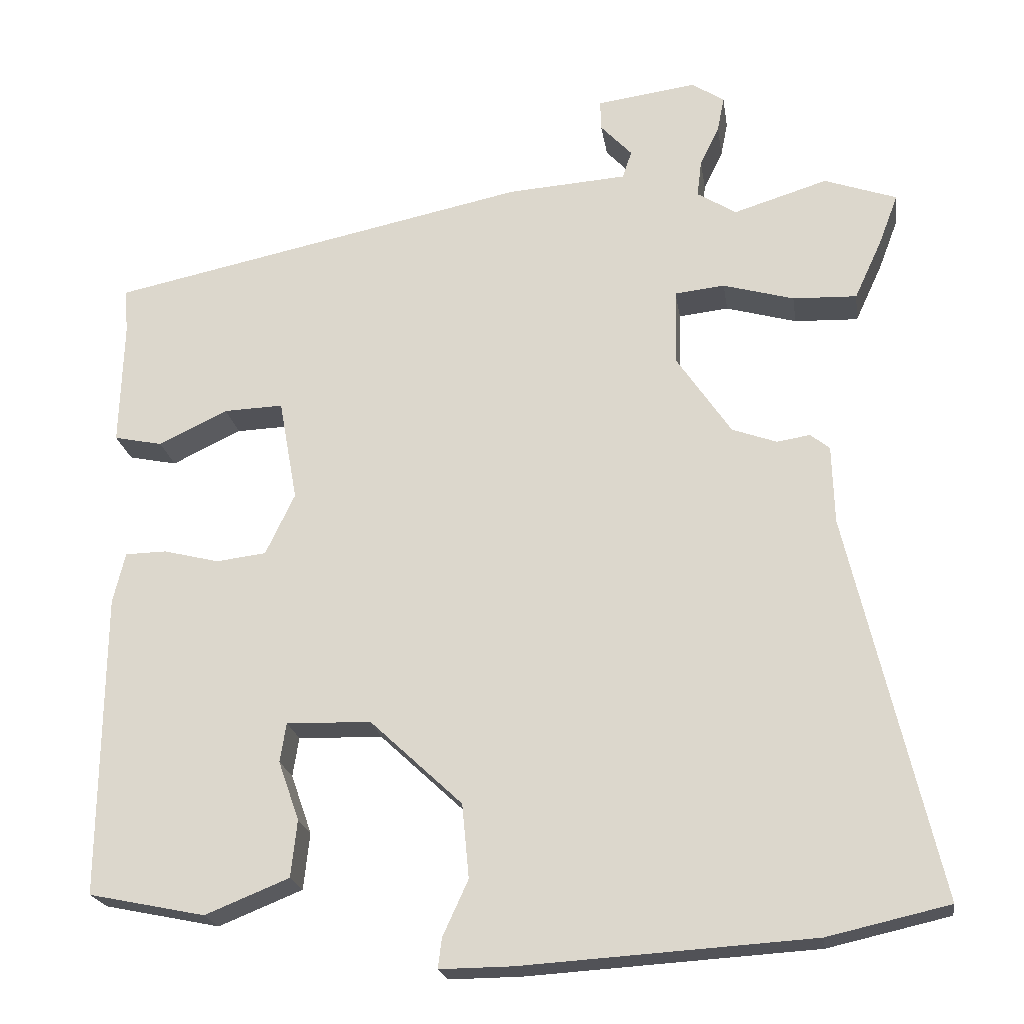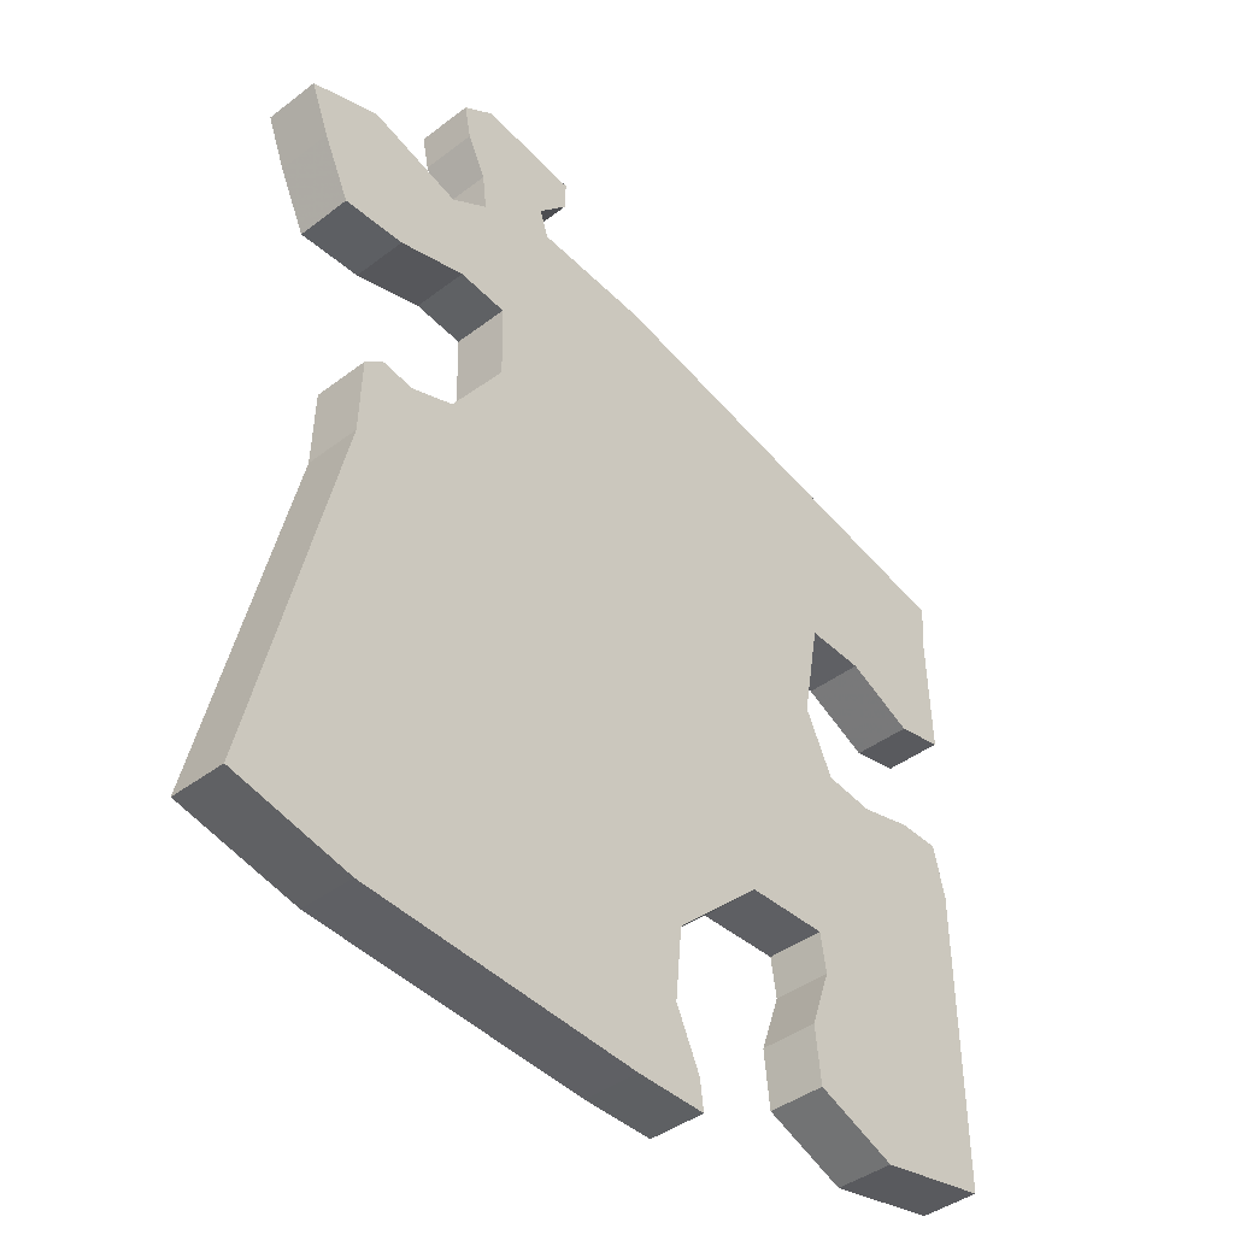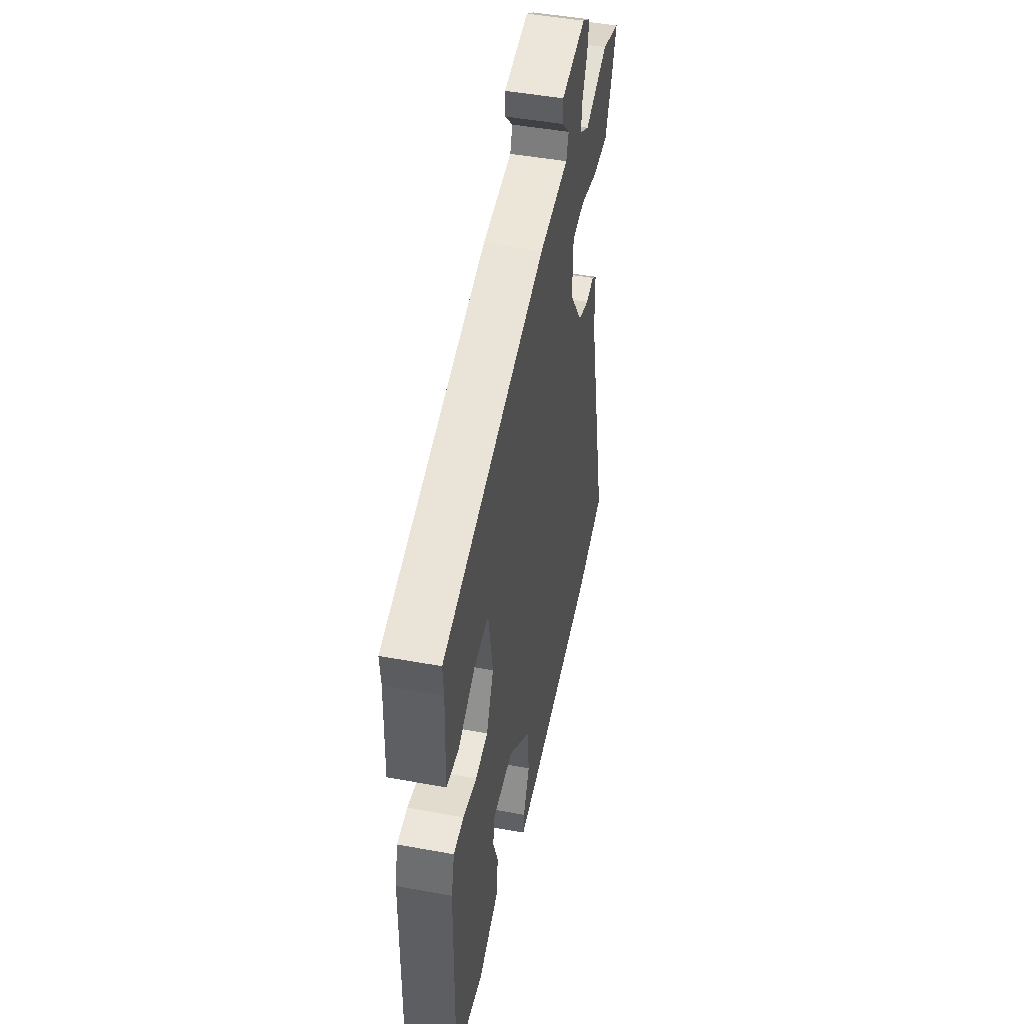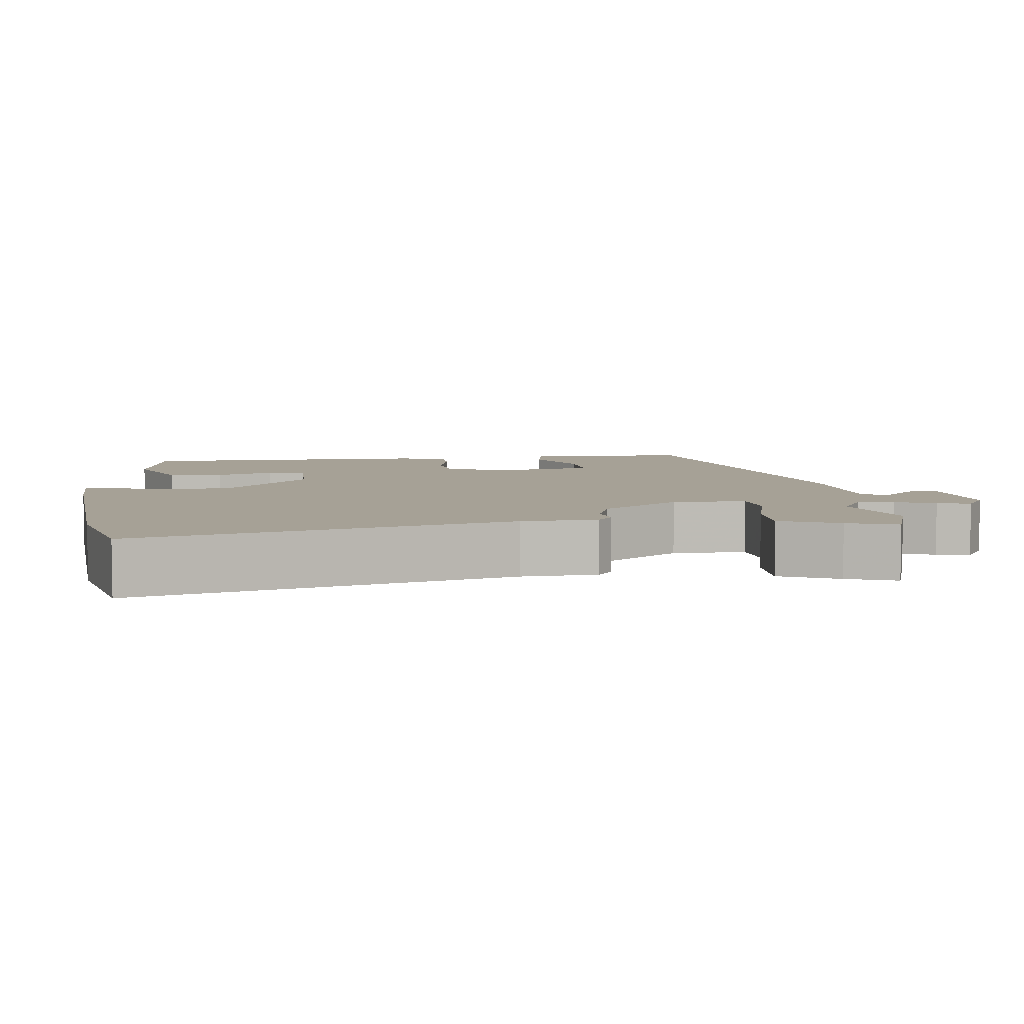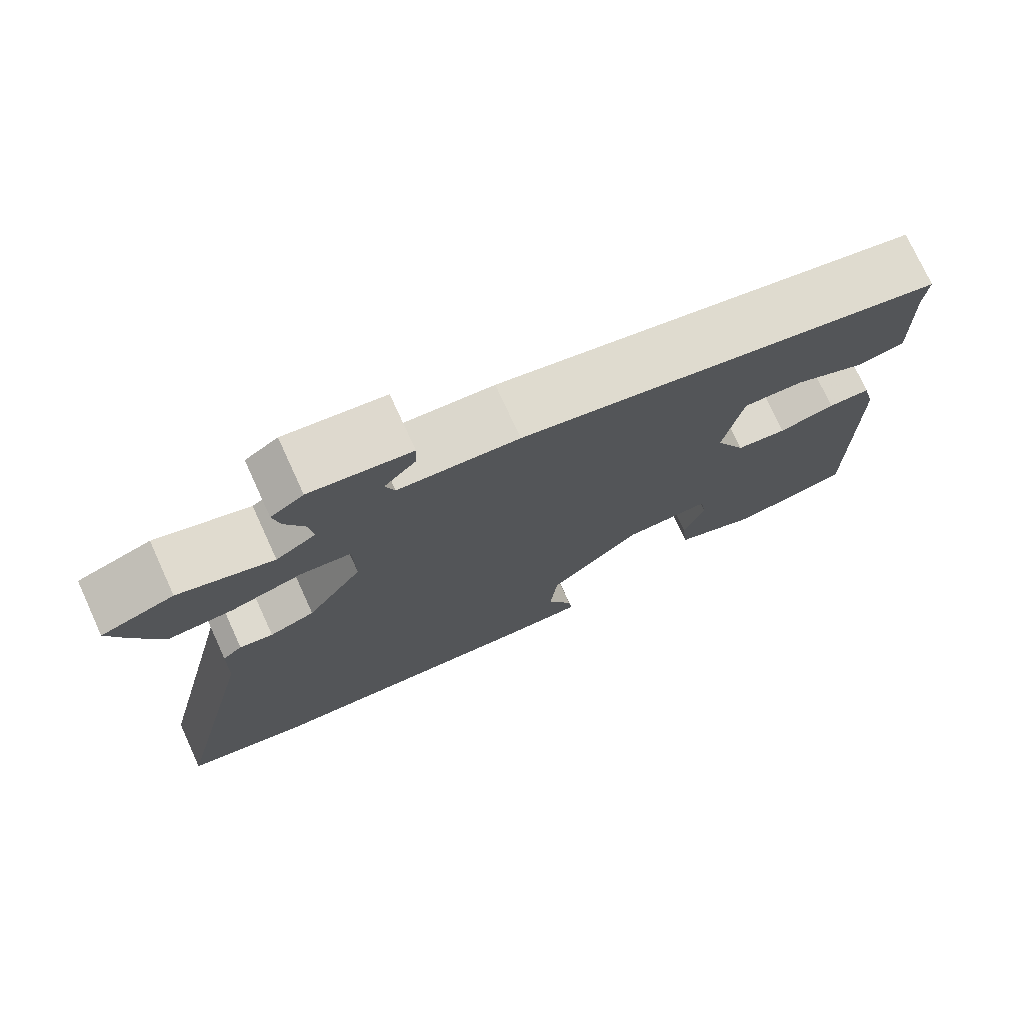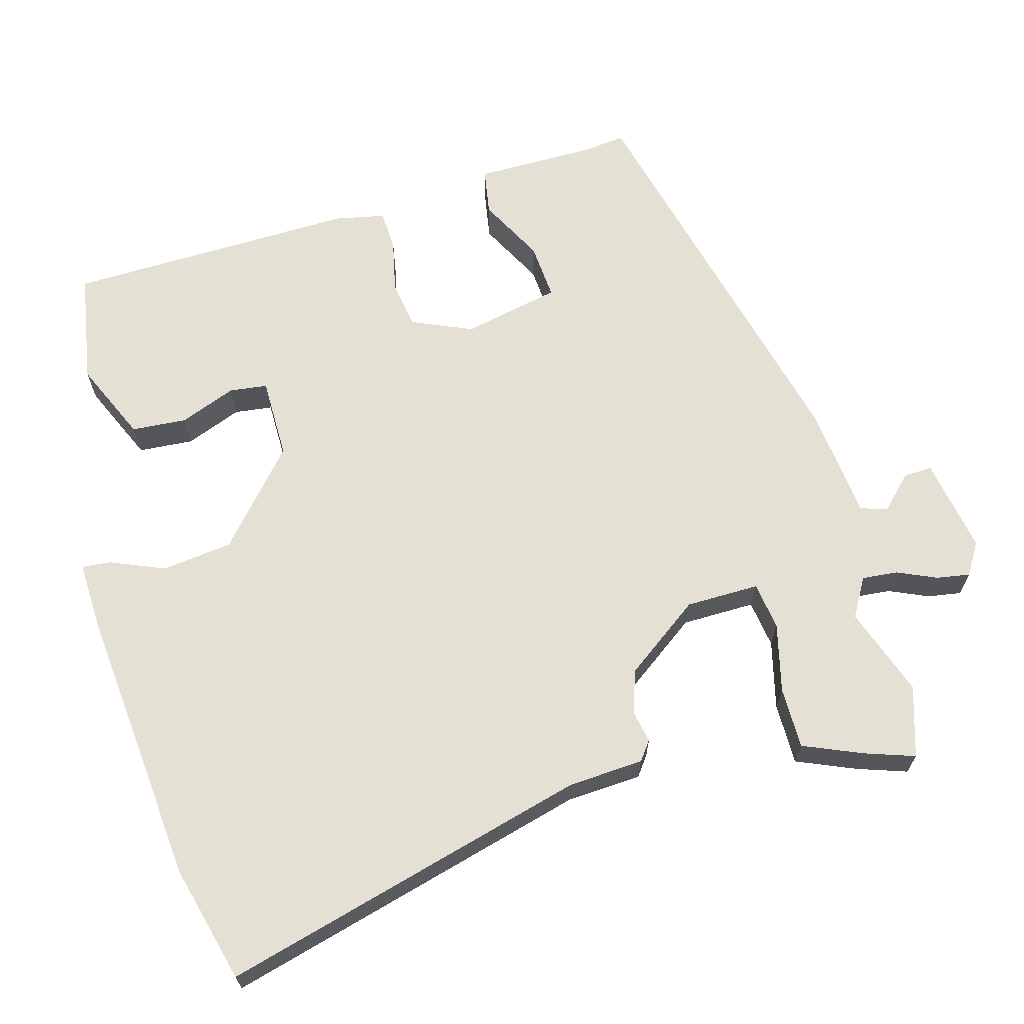
<metadata>
{"format":"obj","ext":"obj","renderer":"f3d","projection":"perspective","resolution":1024,"background":"white","views":[{"elev":-21.4,"azim":-171.4,"up":"+Z"},{"elev":-41.9,"azim":-47.6,"up":"+Z"},{"elev":47.8,"azim":101.6,"up":"+Z"},{"elev":6.2,"azim":-98.1,"up":"+Y"},{"elev":75.4,"azim":-24.6,"up":"+Z"},{"elev":65.8,"azim":-107.5,"up":"+Y"}]}
</metadata>
<code>
v 0.504 0.07 -0.437
v 0.353 0.07 -0.468
v 0.244 0.07 -0.424
v 0.236 0.07 -0.35
v 0.263 0.07 -0.273
v 0.255 0.07 -0.222
v 0.145 0.07 -0.225
v 0.025 0.07 -0.337
v 0.016 0.07 -0.433
v 0.049 0.07 -0.505
v 0.054 0.07 -0.544
v -0.041 0.07 -0.543
v -0.417 0.07 -0.519
v -0.575 0.07 -0.483
v -0.459 0.07 0.016
v -0.456 0.07 0.118
v -0.431 0.07 0.138
v -0.388 0.07 0.131
v -0.33 0.07 0.152
v -0.259 0.07 0.257
v -0.261 0.07 0.356
v -0.326 0.07 0.363
v -0.418 0.07 0.337
v -0.501 0.07 0.334
v -0.537 0.07 0.412
v -0.562 0.07 0.478
v -0.468 0.07 0.511
v -0.346 0.07 0.473
v -0.295 0.07 0.505
v -0.301 0.07 0.553
v -0.326 0.07 0.605
v -0.335 0.07 0.65
v -0.293 0.07 0.678
v -0.163 0.07 0.66
v -0.164 0.07 0.621
v -0.205 0.07 0.577
v -0.193 0.07 0.541
v -0.038 0.07 0.53
v 0.509 0.07 0.415
v 0.504 0.07 0.358
v 0.509 0.07 0.194
v 0.446 0.07 0.181
v 0.356 0.07 0.224
v 0.279 0.07 0.227
v 0.255 0.07 0.094
v 0.293 0.07 0.014
v 0.358 0.07 0.006
v 0.43 0.07 0.024
v 0.484 0.07 0.023
v 0.5 0.07 -0.043
v 0.504 0 -0.437
v 0.353 0 -0.468
v 0.244 0 -0.424
v 0.236 0 -0.35
v 0.263 0 -0.273
v 0.255 0 -0.222
v 0.145 0 -0.225
v 0.025 0 -0.337
v 0.016 0 -0.433
v 0.049 0 -0.505
v 0.054 0 -0.544
v -0.041 0 -0.543
v -0.417 0 -0.519
v -0.575 0 -0.483
v -0.459 0 0.016
v -0.456 0 0.118
v -0.431 0 0.138
v -0.388 0 0.131
v -0.33 0 0.152
v -0.259 0 0.257
v -0.261 0 0.356
v -0.326 0 0.363
v -0.418 0 0.337
v -0.501 0 0.334
v -0.537 0 0.412
v -0.562 0 0.478
v -0.468 0 0.511
v -0.346 0 0.473
v -0.295 0 0.505
v -0.301 0 0.553
v -0.326 0 0.605
v -0.335 0 0.65
v -0.293 0 0.678
v -0.163 0 0.66
v -0.164 0 0.621
v -0.205 0 0.577
v -0.193 0 0.541
v -0.038 0 0.53
v 0.509 0 0.415
v 0.504 0 0.358
v 0.509 0 0.194
v 0.446 0 0.181
v 0.356 0 0.224
v 0.279 0 0.227
v 0.255 0 0.094
v 0.293 0 0.014
v 0.358 0 0.006
v 0.43 0 0.024
v 0.484 0 0.023
v 0.5 0 -0.043
f 47 48 49 50
f 46 47 50 1
f 45 46 1 2
f 40 41 42 43
f 40 43 44
f 37 38 39 40
f 37 40 44
f 33 34 35 36
f 33 36 37
f 30 31 32 33
f 29 30 33 37
f 28 29 37 44
f 22 23 24 25
f 21 22 25 26
f 15 16 17 18
f 15 18 19
f 14 15 19
f 13 14 19 20
f 9 10 11 12
f 8 9 12 13
f 7 8 13 20
f 2 3 4 5
f 45 2 5 6
f 27 28 44 45
f 21 26 27
f 21 27 45
f 20 21 45
f 6 7 20 45
f 100 99 98 97
f 51 100 97 96
f 52 51 96 95
f 93 92 91 90
f 94 93 90
f 90 89 88 87
f 94 90 87
f 86 85 84 83
f 87 86 83
f 83 82 81 80
f 87 83 80 79
f 94 87 79 78
f 75 74 73 72
f 76 75 72 71
f 68 67 66 65
f 69 68 65
f 69 65 64
f 70 69 64 63
f 62 61 60 59
f 63 62 59 58
f 70 63 58 57
f 55 54 53 52
f 56 55 52 95
f 95 94 78 77
f 77 76 71
f 95 77 71
f 95 71 70
f 95 70 57 56
f 1 51 52 2
f 2 52 53 3
f 3 53 54 4
f 4 54 55 5
f 5 55 56 6
f 6 56 57 7
f 7 57 58 8
f 8 58 59 9
f 9 59 60 10
f 10 60 61 11
f 11 61 62 12
f 12 62 63 13
f 13 63 64 14
f 14 64 65 15
f 15 65 66 16
f 16 66 67 17
f 17 67 68 18
f 18 68 69 19
f 19 69 70 20
f 20 70 71 21
f 21 71 72 22
f 22 72 73 23
f 23 73 74 24
f 24 74 75 25
f 25 75 76 26
f 26 76 77 27
f 27 77 78 28
f 28 78 79 29
f 29 79 80 30
f 30 80 81 31
f 31 81 82 32
f 32 82 83 33
f 33 83 84 34
f 34 84 85 35
f 35 85 86 36
f 36 86 87 37
f 37 87 88 38
f 38 88 89 39
f 39 89 90 40
f 40 90 91 41
f 41 91 92 42
f 42 92 93 43
f 43 93 94 44
f 44 94 95 45
f 45 95 96 46
f 46 96 97 47
f 47 97 98 48
f 48 98 99 49
f 49 99 100 50
f 50 100 51 1

</code>
